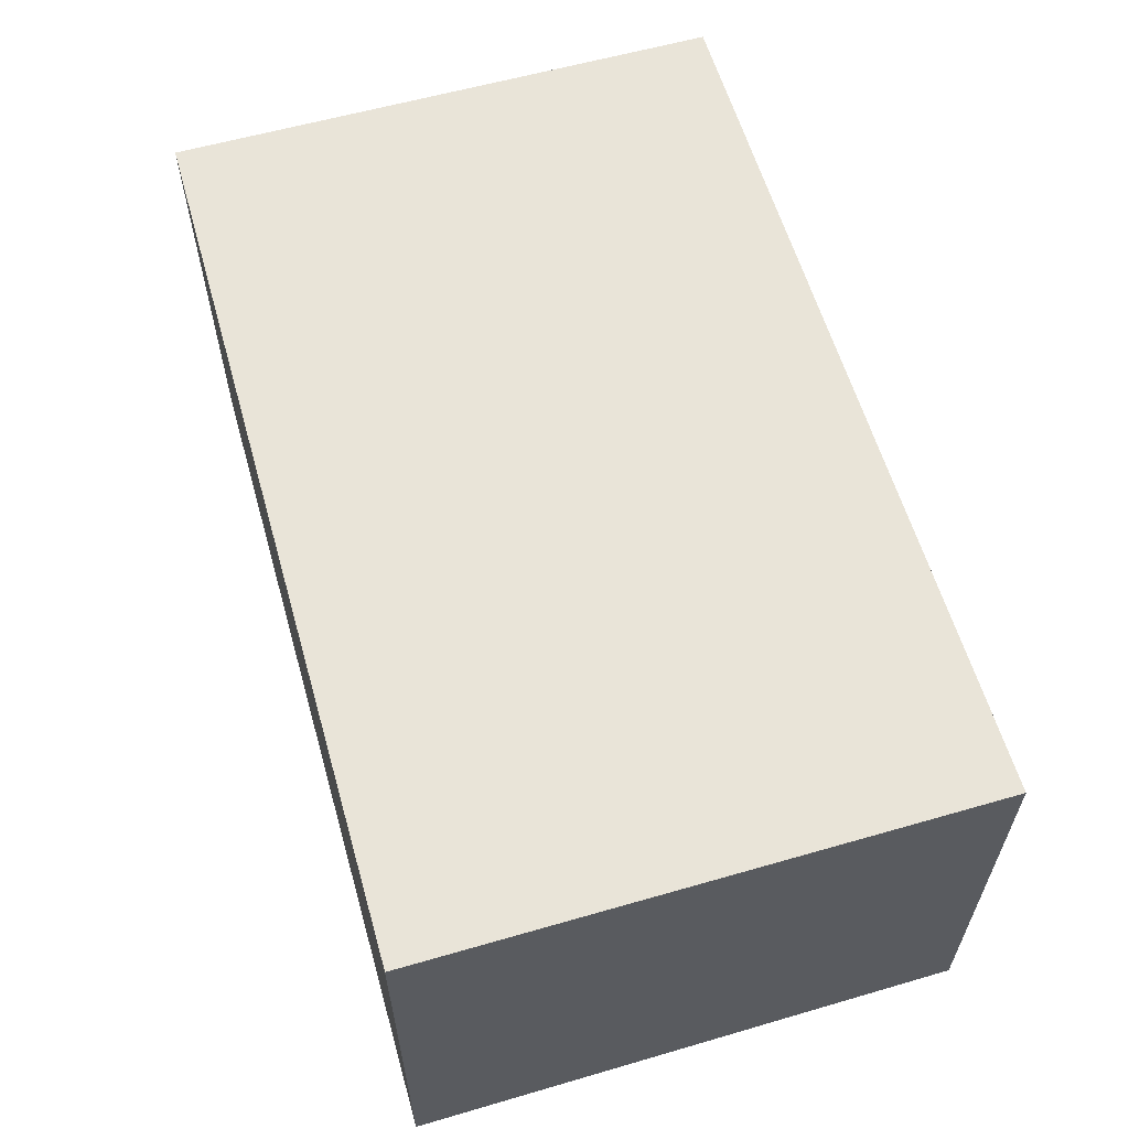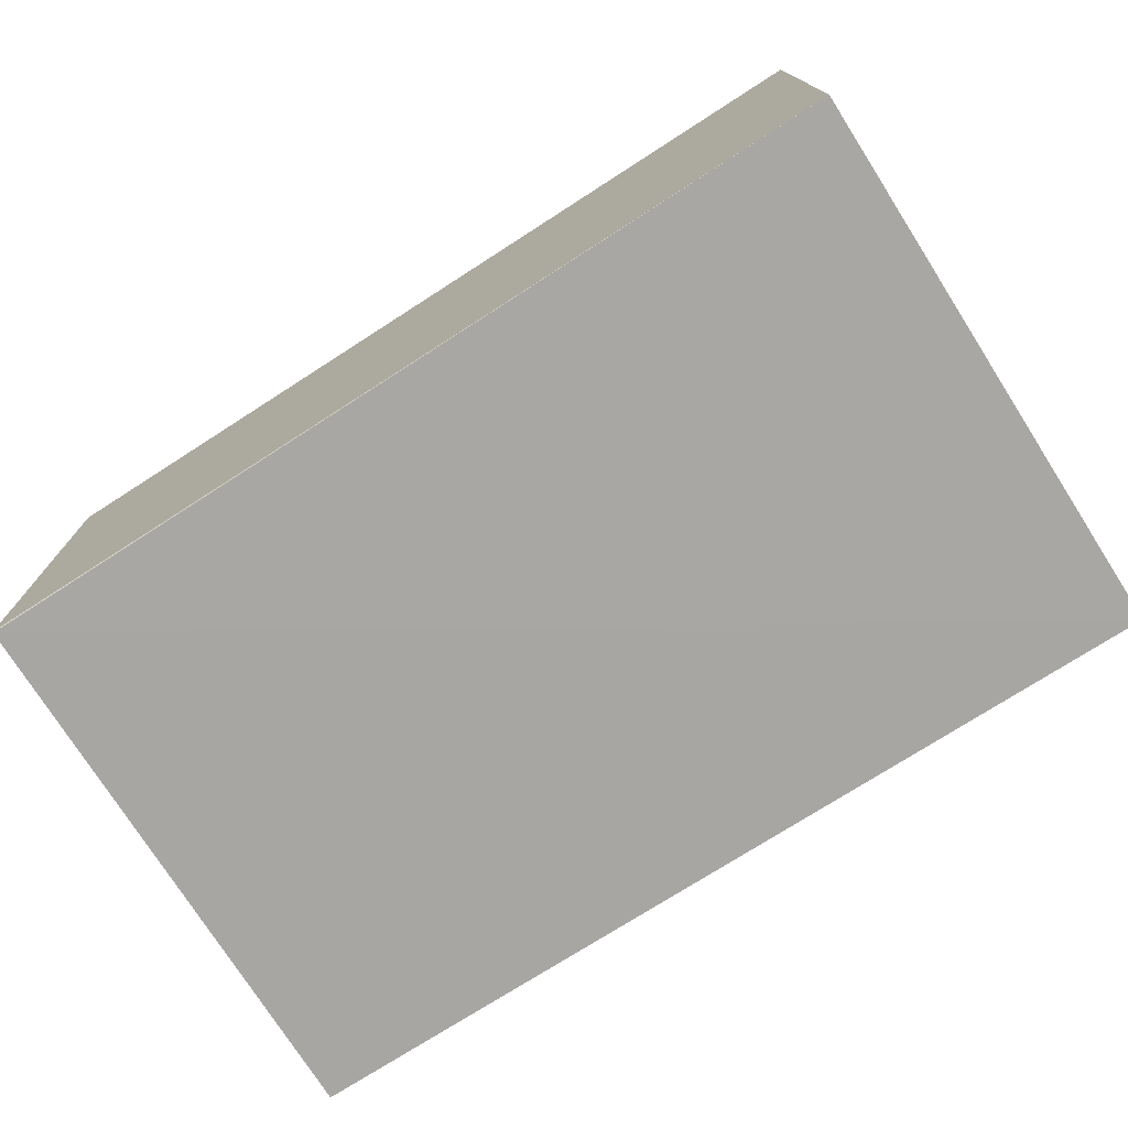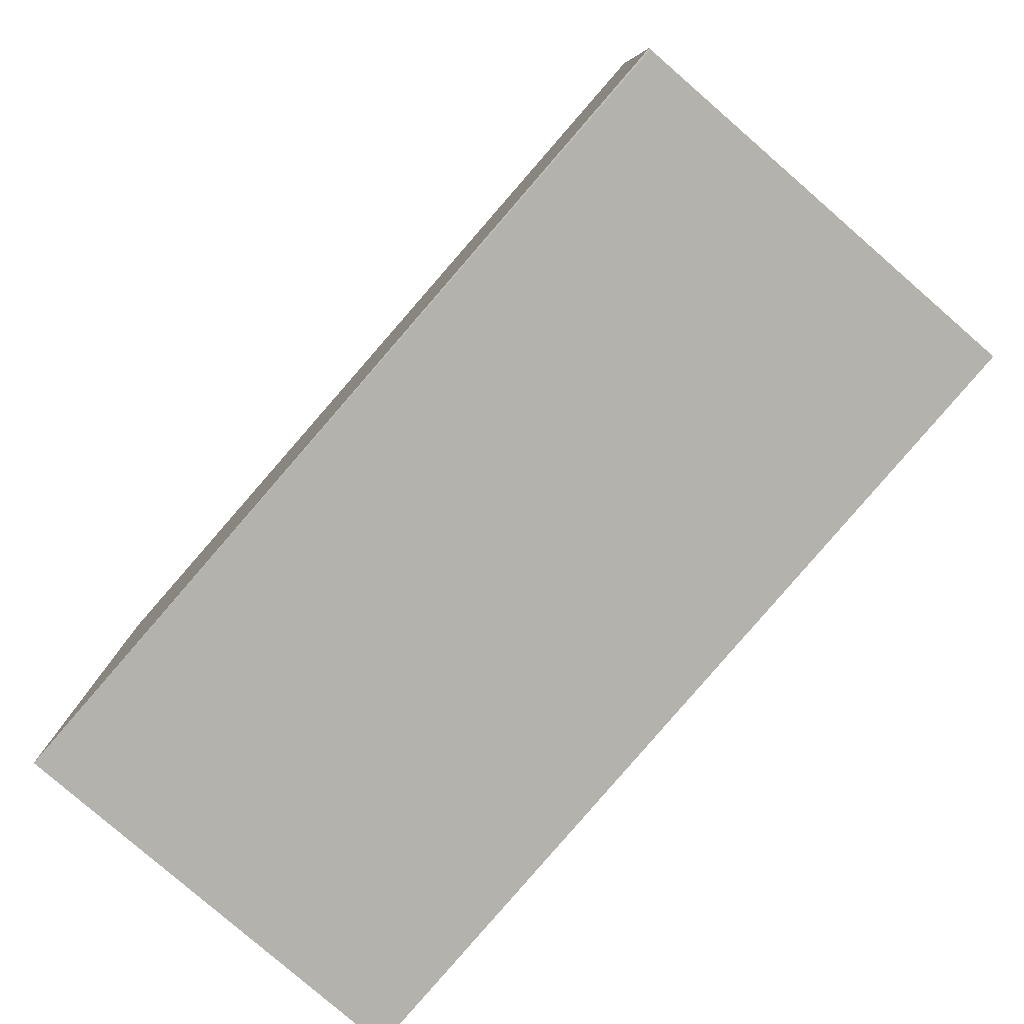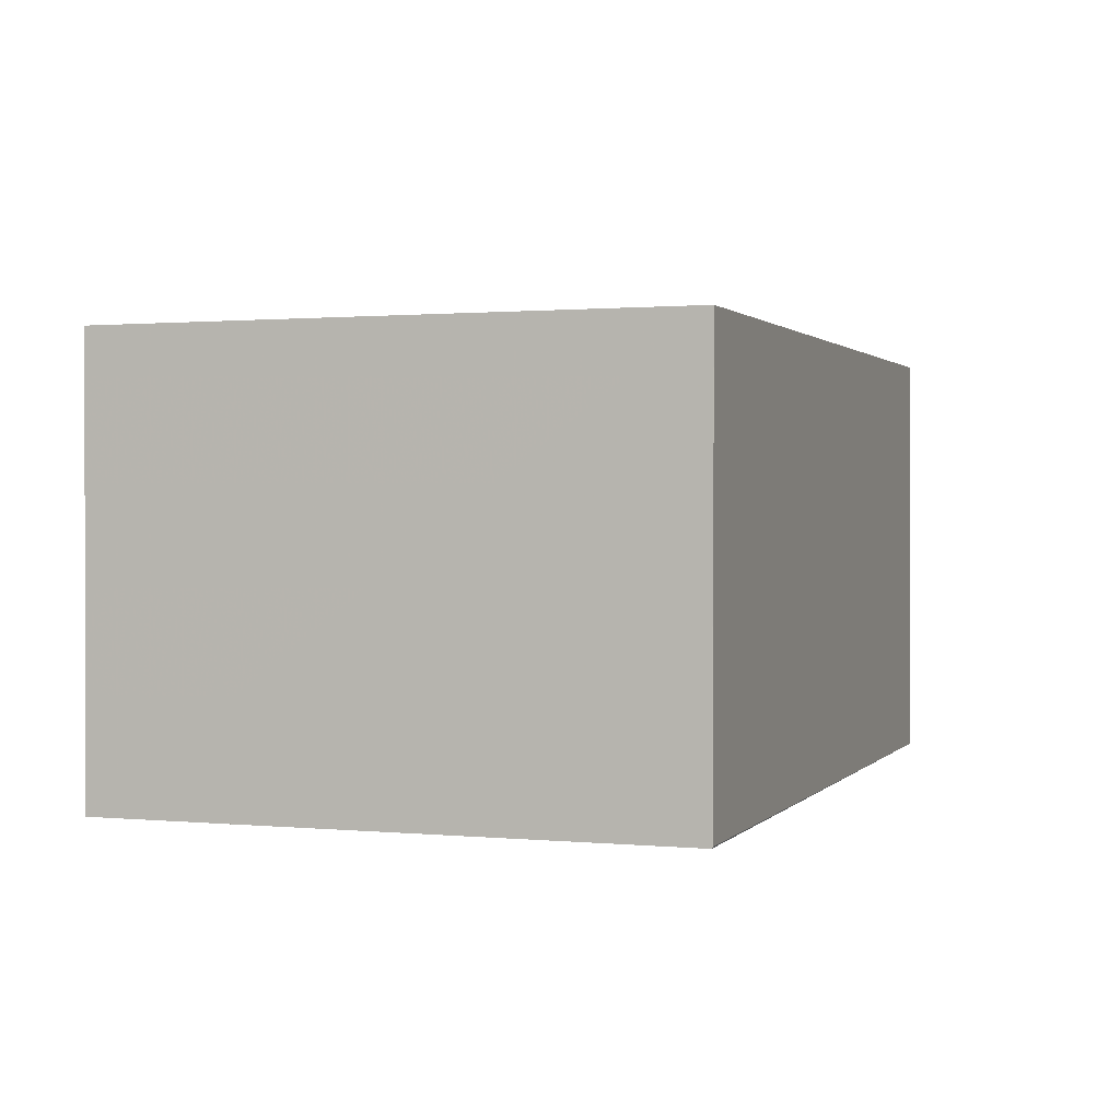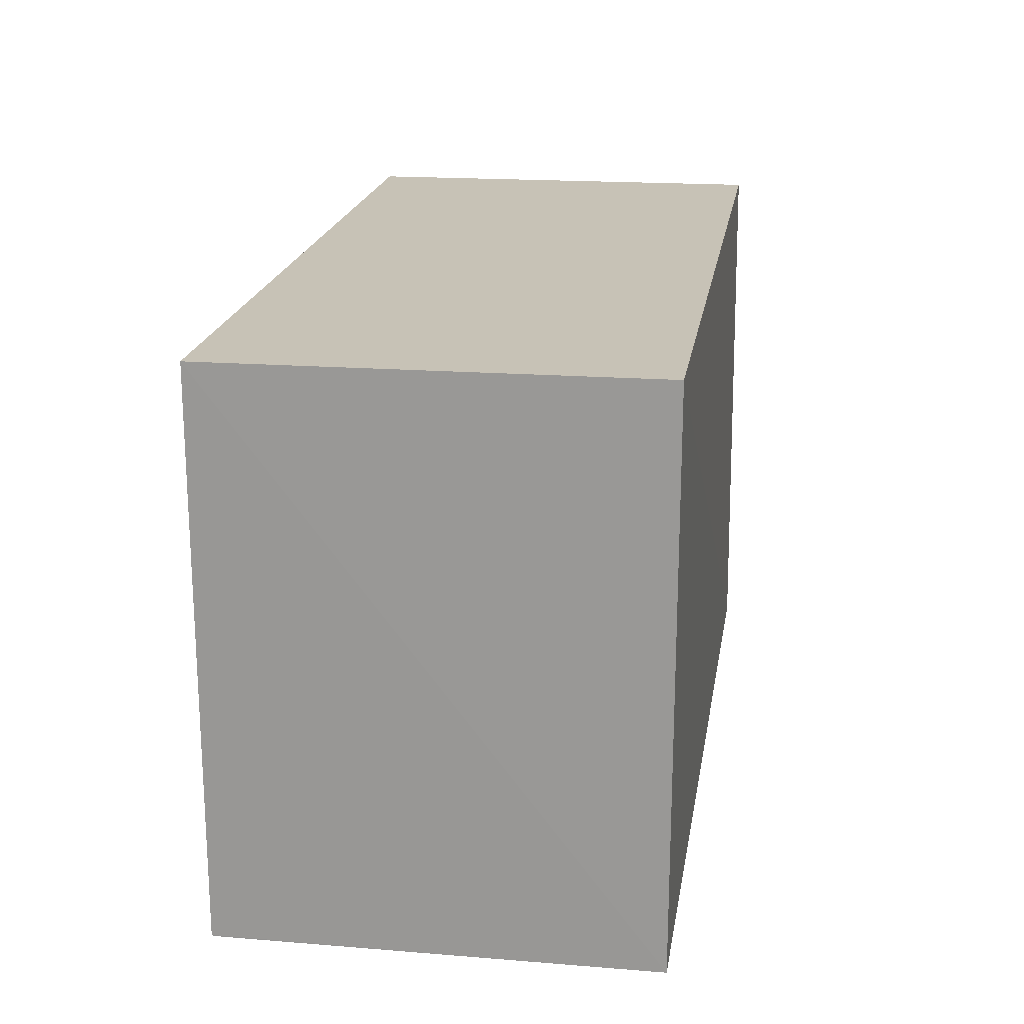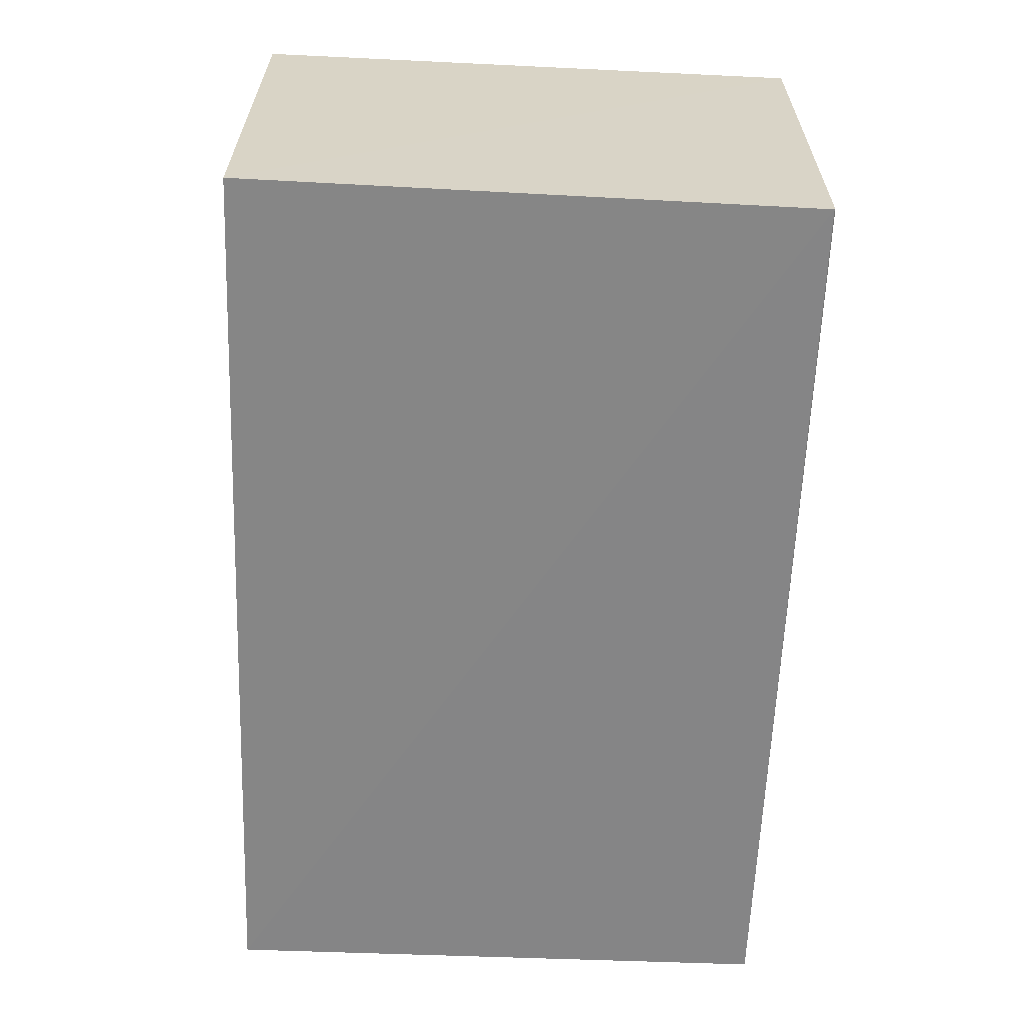
<metadata>
{"format":"obj","ext":"obj","renderer":"f3d","projection":"perspective","resolution":1024,"background":"white","views":[{"elev":59.1,"azim":74.0,"up":"+Y"},{"elev":-74.6,"azim":-147.3,"up":"+Y"},{"elev":-79.5,"azim":48.9,"up":"+Z"},{"elev":0.7,"azim":109.0,"up":"+Y"},{"elev":19.3,"azim":98.2,"up":"+Z"},{"elev":-62.0,"azim":87.8,"up":"+Y"}]}
</metadata>
<code>
v 0.1004 0.02557 0.1381
v 0.1004 0.003607 0.1381
v 0.1001 0.02554 0.1092
v 0.05391 0.02631 0.1092
v 0.05393 0.003542 0.1381
v 0.05392 0.02605 0.1381
v 0.09999 0.00347 0.1093
v 0.05393 0.003542 0.1092
v 0.09999 0.003557 0.1092
f 1 2 3
f 1 3 4
f 6 5 2
f 6 2 1
f 6 1 4
f 6 4 5
f 7 3 2
f 7 2 5
f 8 7 5
f 8 5 4
f 8 4 3
f 9 8 3
f 9 3 7
f 9 7 8

</code>
